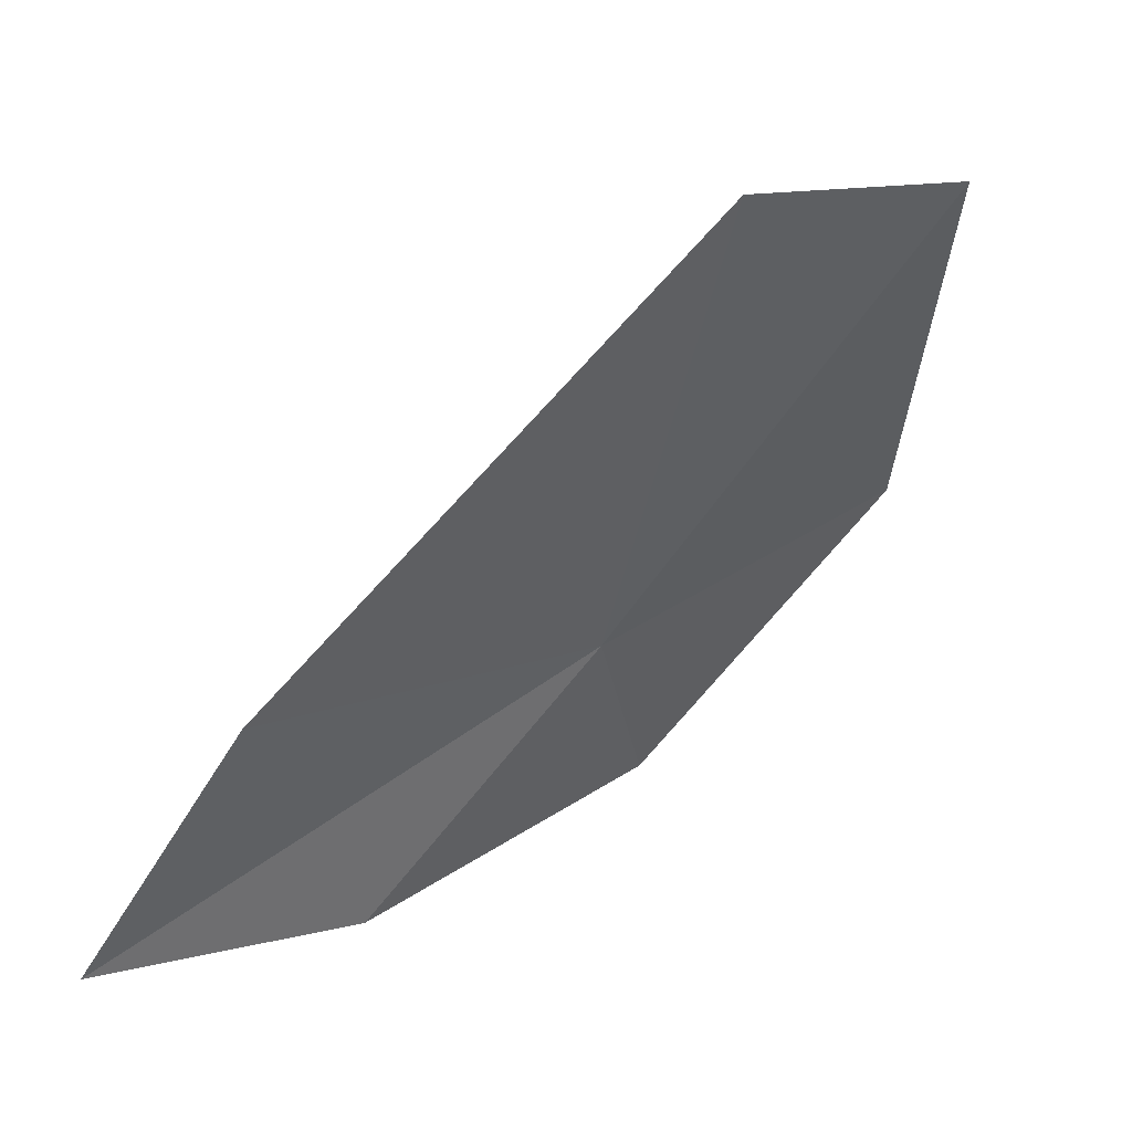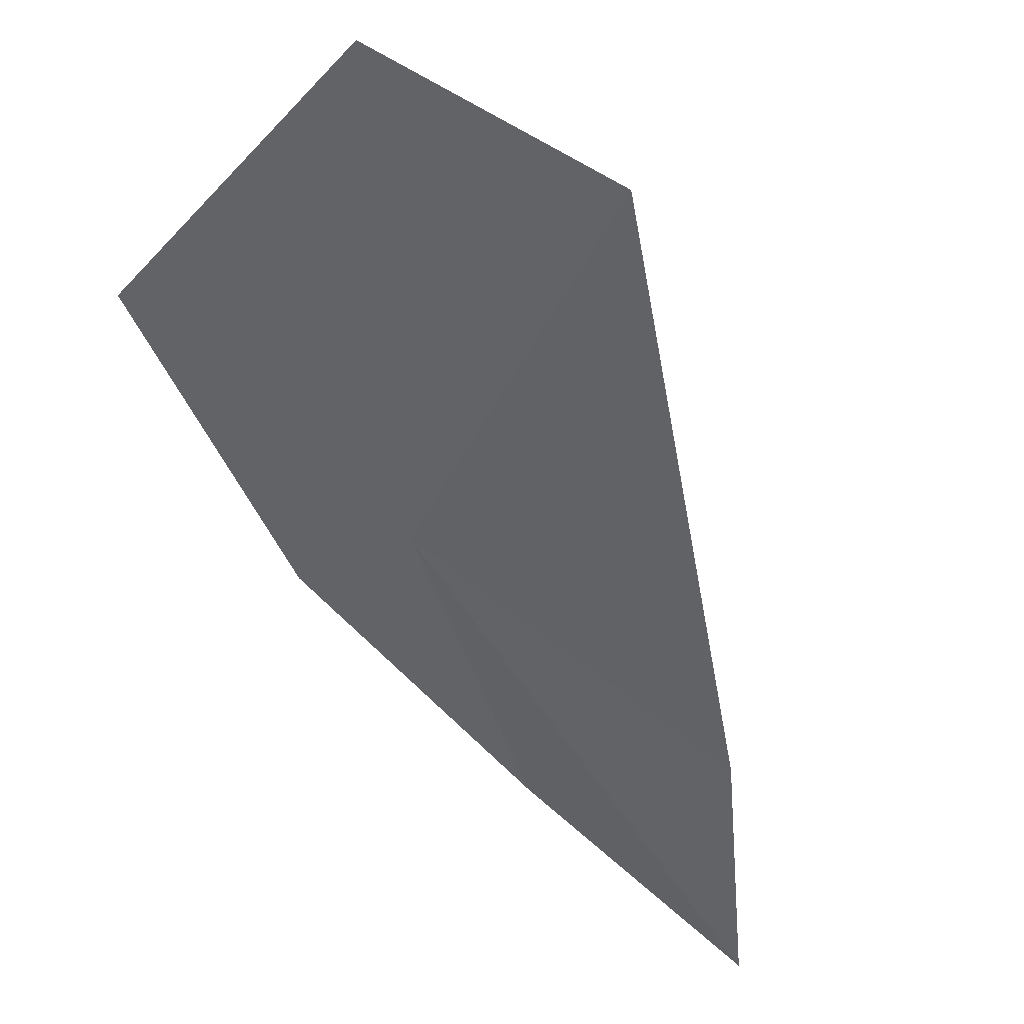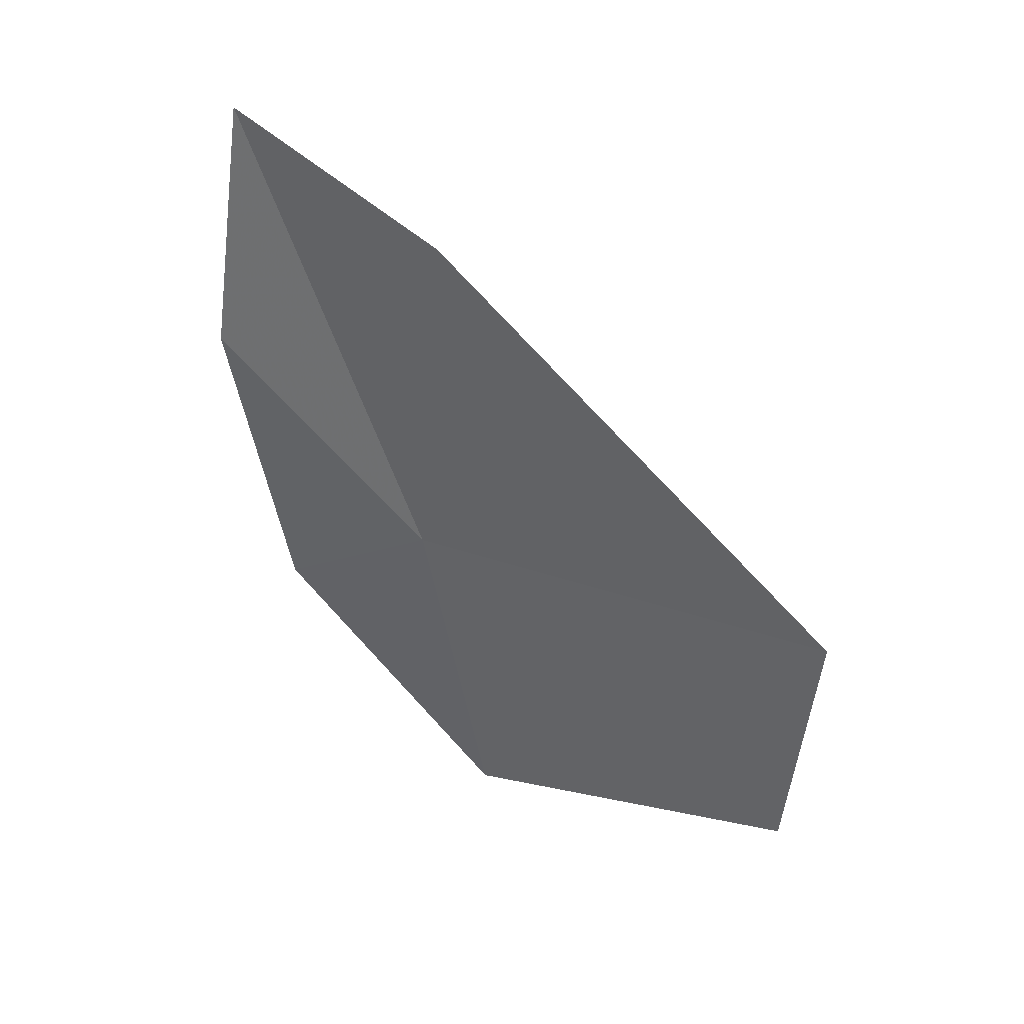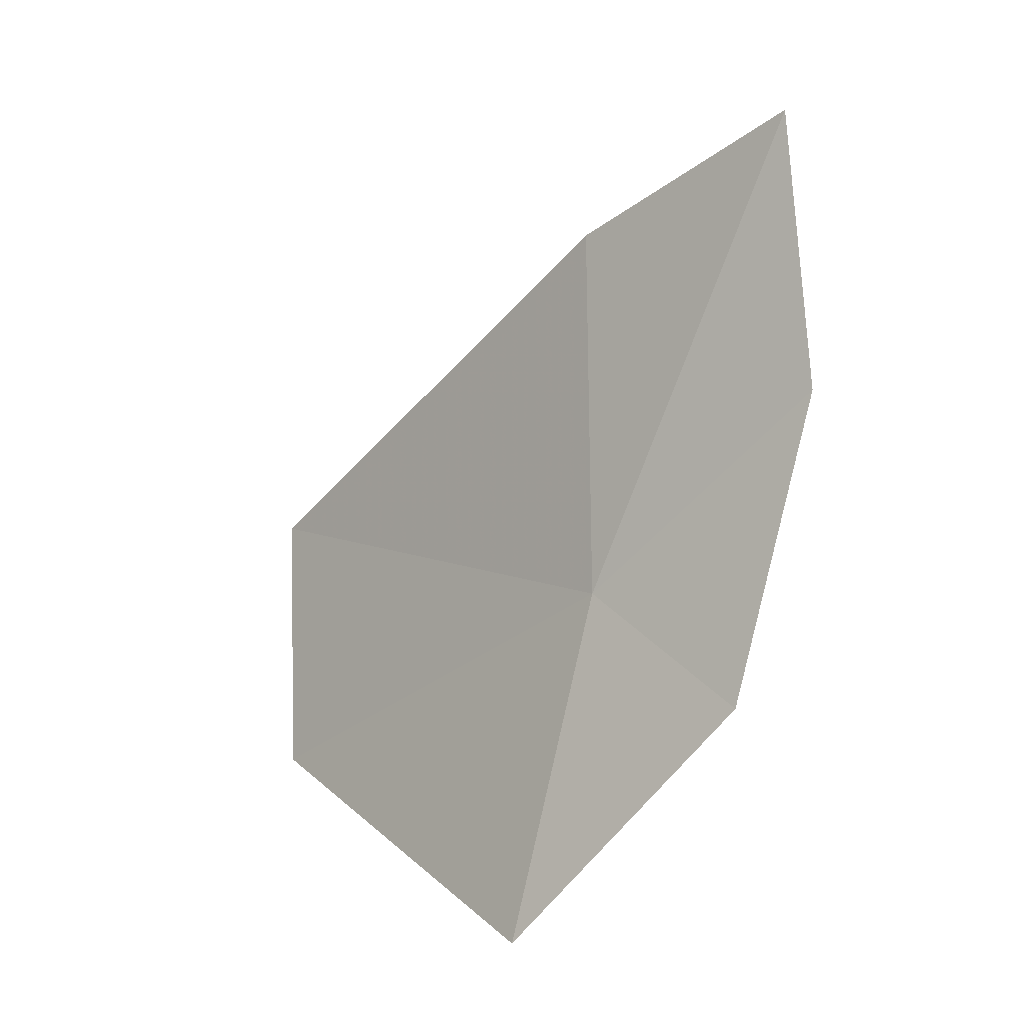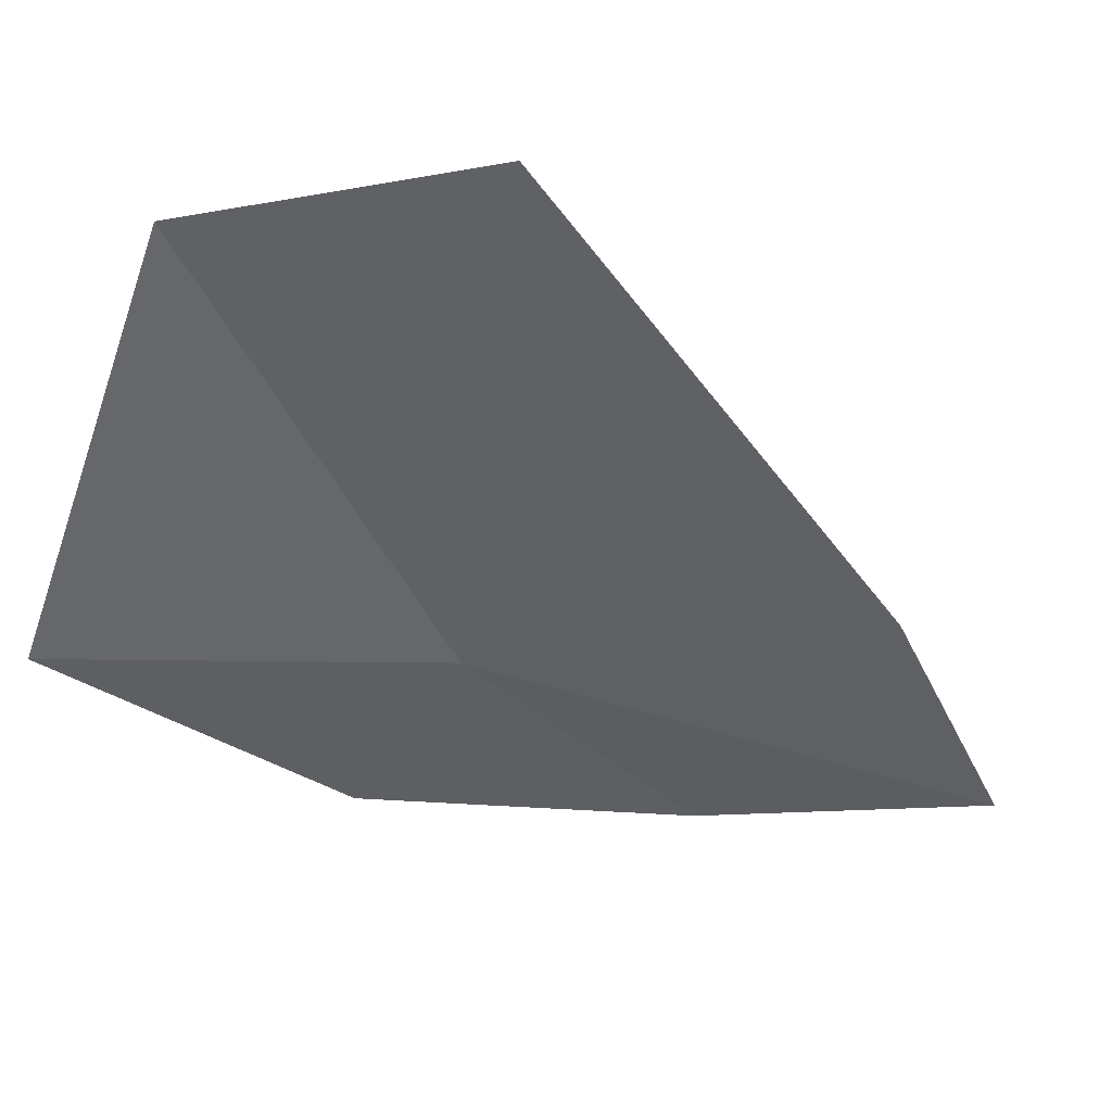
<metadata>
{"format":"obj","ext":"obj","renderer":"f3d","projection":"perspective","resolution":1024,"background":"white","views":[{"elev":22.0,"azim":63.4,"up":"+Y"},{"elev":69.8,"azim":-36.1,"up":"+Y"},{"elev":22.3,"azim":98.4,"up":"+Z"},{"elev":9.1,"azim":-70.6,"up":"+Z"},{"elev":66.9,"azim":-77.7,"up":"+Y"}]}
</metadata>
<code>
v 42.72 25.09 11.86
v 43.25 25.31 13.8
v 43.96 27.5 11.89
v 42.91 24.12 14.46
v 43.5 27.3 10.49
v 42.61 23.88 13.03
v 42.22 25.39 9.985
v 42.26 24.17 11.4
f 1 3 2
f 1 2 4
f 1 5 3
f 1 4 6
f 1 7 5
f 1 6 8
f 1 8 7

</code>
